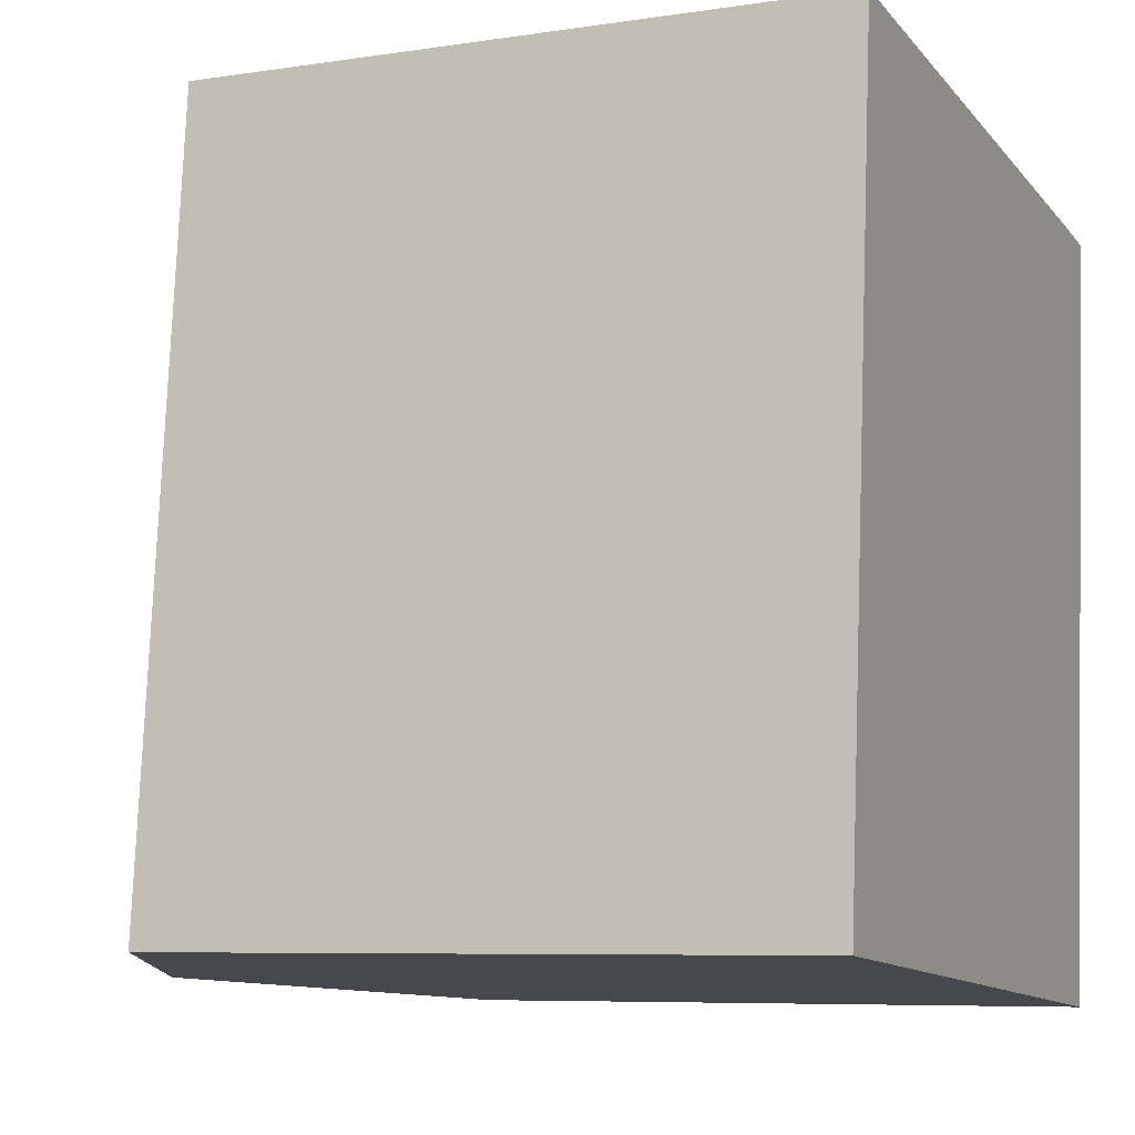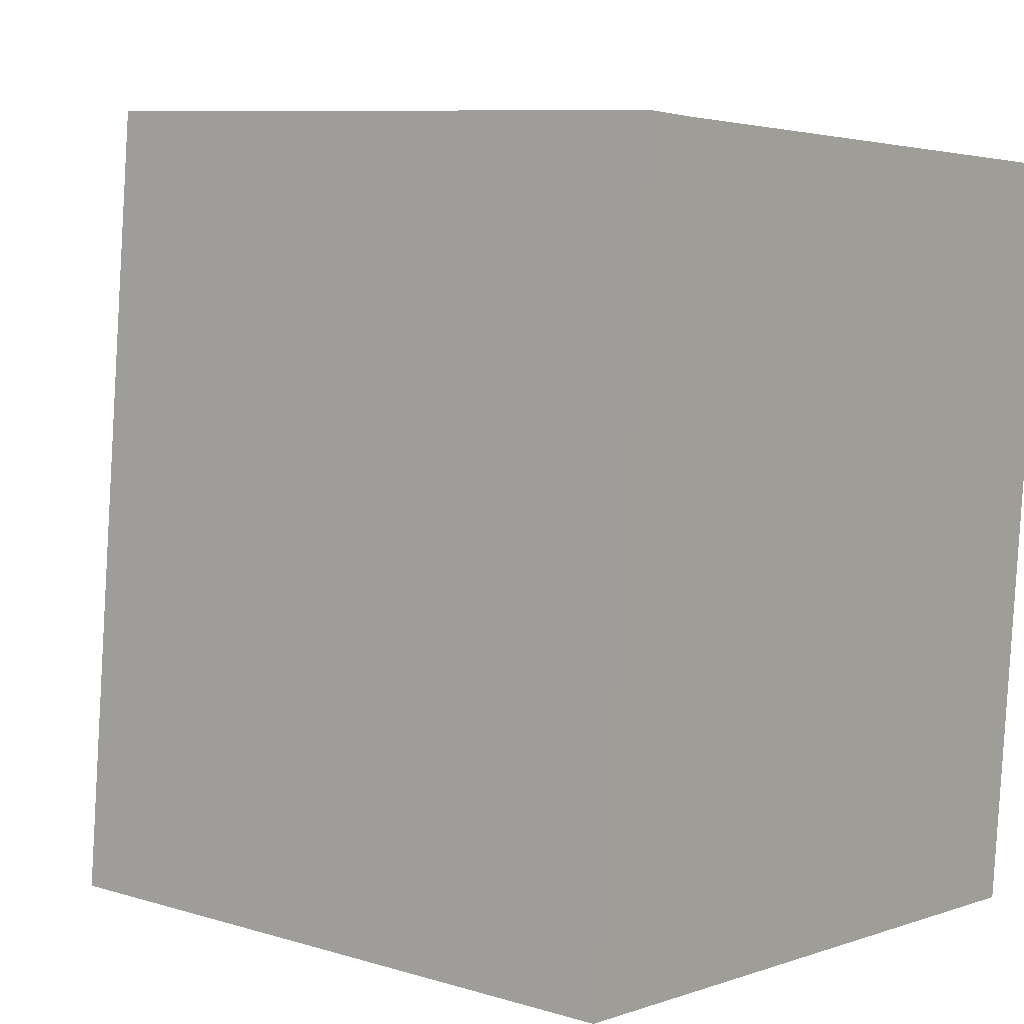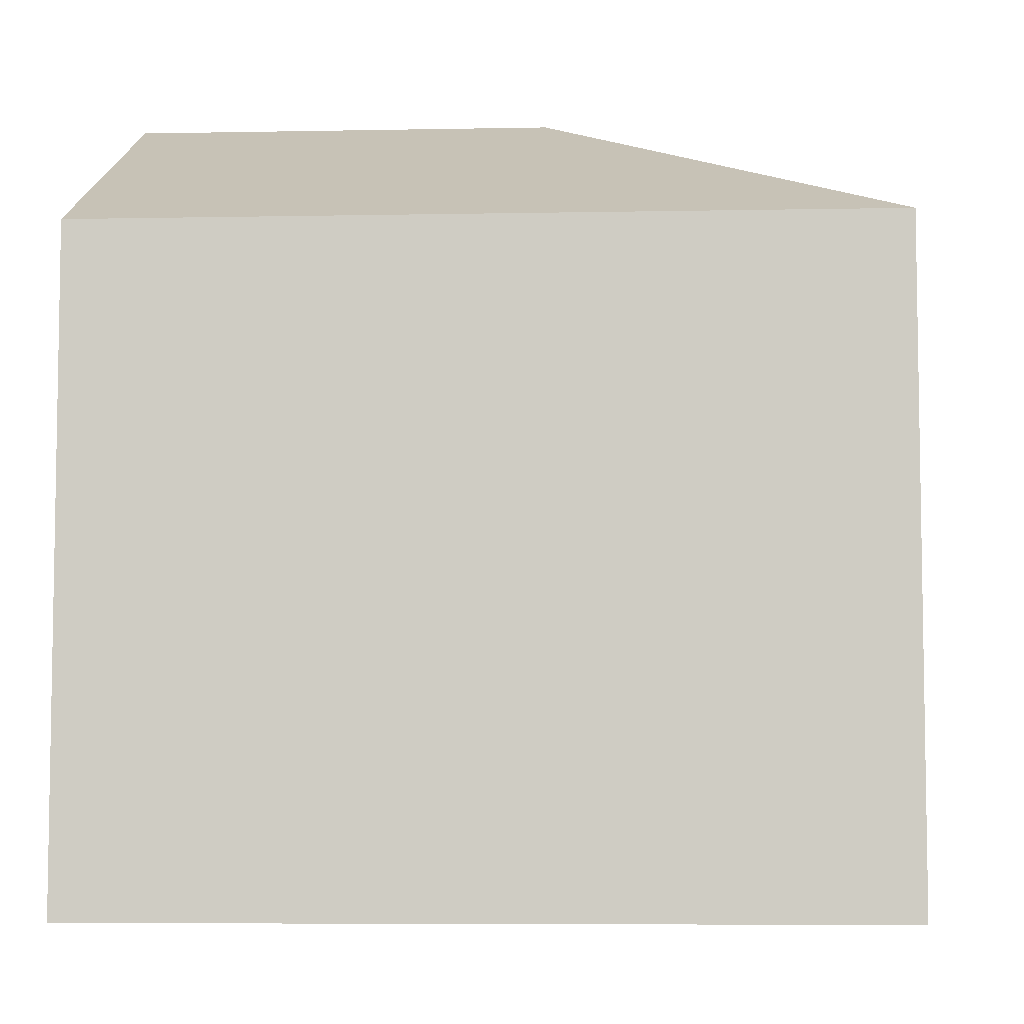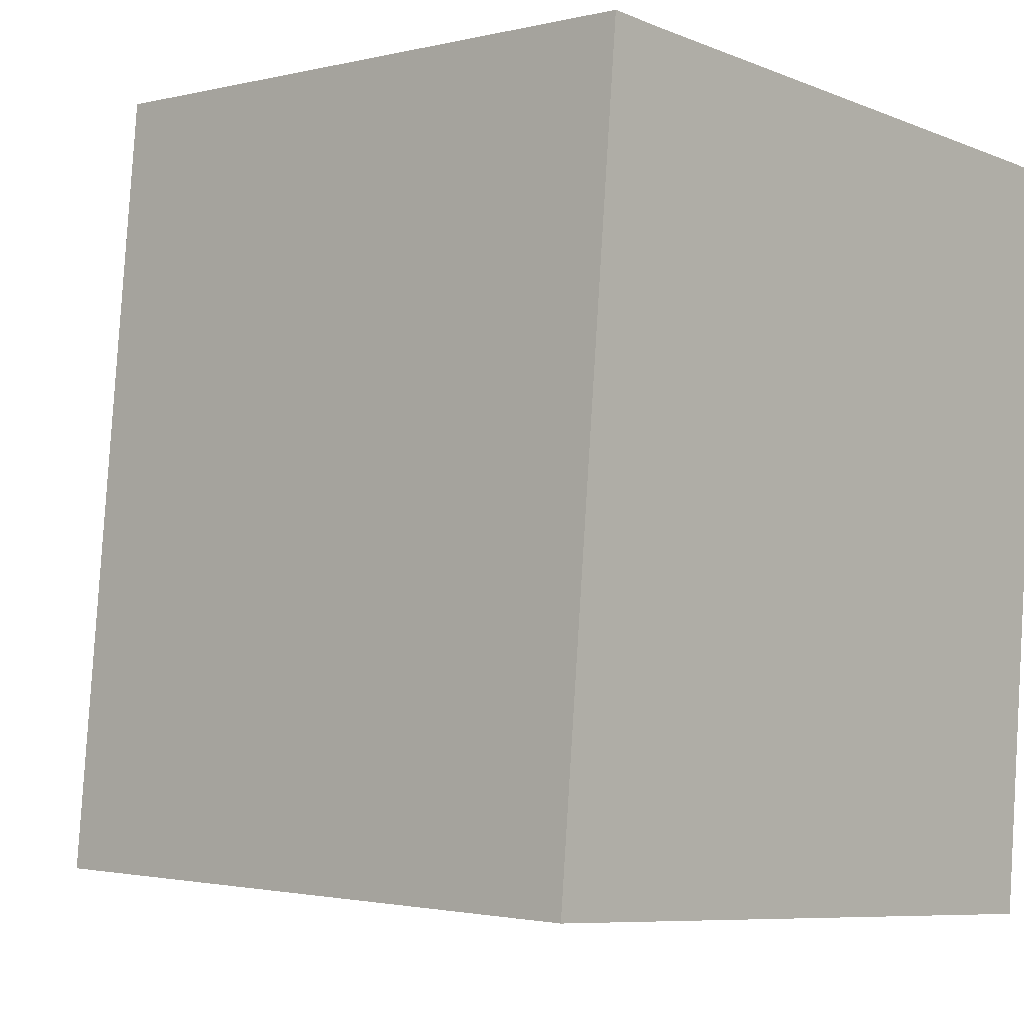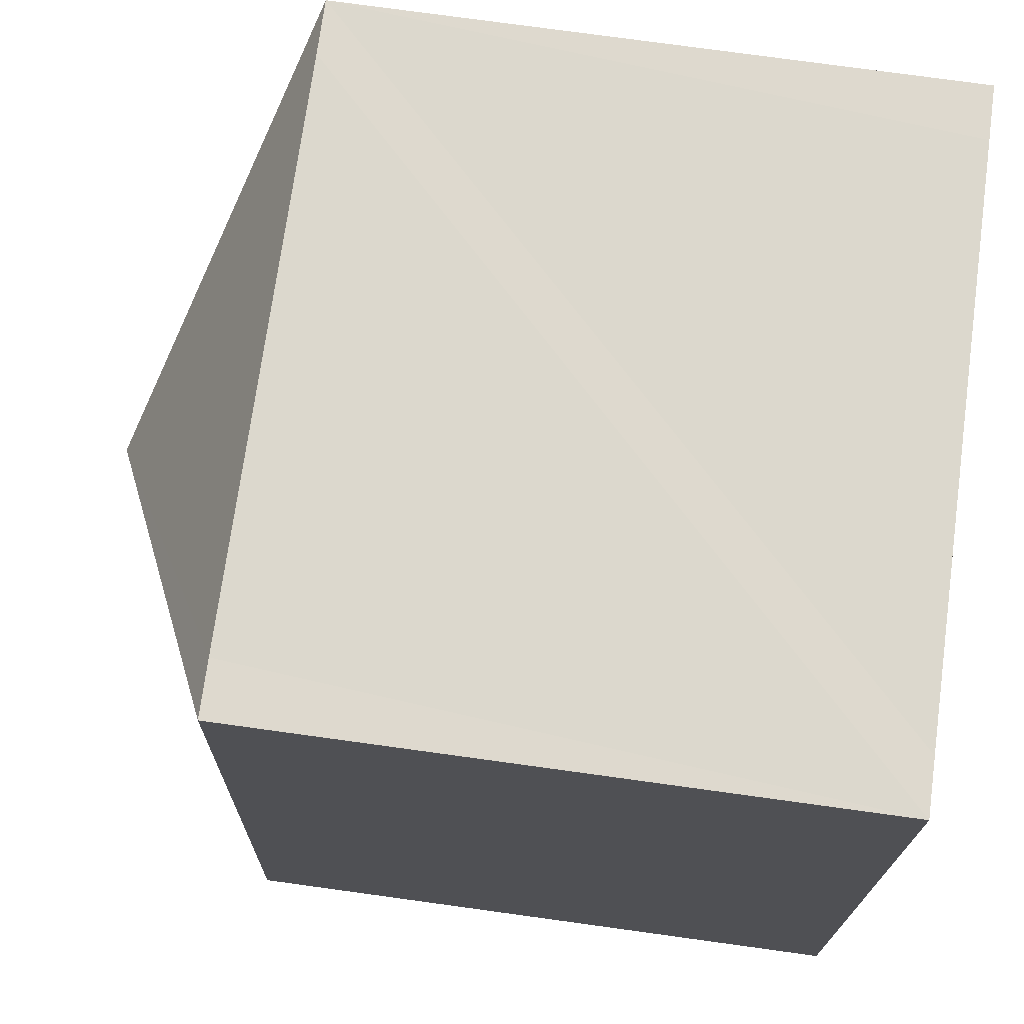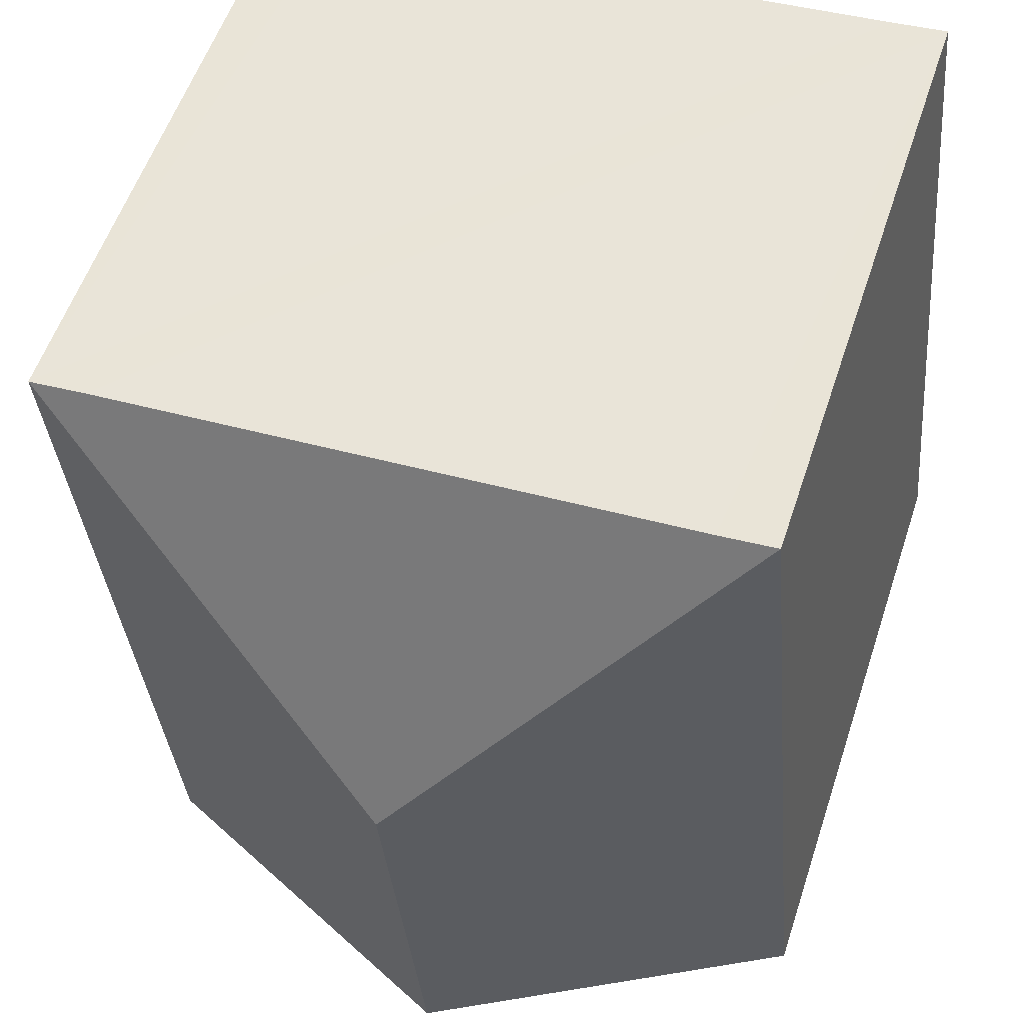
<metadata>
{"format":"obj","ext":"obj","renderer":"f3d","projection":"perspective","resolution":1024,"background":"white","views":[{"elev":-7.1,"azim":-66.2,"up":"+Z"},{"elev":8.7,"azim":-50.9,"up":"+Z"},{"elev":-6.6,"azim":-81.3,"up":"+Y"},{"elev":-1.8,"azim":-47.9,"up":"+Z"},{"elev":77.0,"azim":-82.2,"up":"+Z"},{"elev":55.9,"azim":-161.8,"up":"+Z"}]}
</metadata>
<code>
v  10.58 9.575 -0.855
v  5.886 12.18 5.908
v  11.67 9.574 10.77
v  10.02 9.854 -0.809
v  5.291 12.18 -0.427
v  10.81 9.568 10.85
v  1.945 9.579 11.54
v  1.092 9.575 11.62
v  0 9.575 5.863e-16
v  0 0 0
v  1.092 -7.116e-16 11.62
v  1.945 -7.067e-16 11.54
v  10.81 -6.642e-16 10.85
v  11.67 -6.592e-16 10.77
v  10.58 5.235e-17 -0.855
v  10.02 4.954e-17 -0.809
v  5.291 2.615e-17 -0.427
g defaultobject
f 1 2 3
f 2 1 4
f 2 4 5
f 2 6 3
f 6 2 7
f 7 2 8
f 8 5 9
f 5 8 2
f 10 8 9
f 8 10 11
f 11 7 8
f 7 11 6
f 6 11 12
f 6 12 3
f 3 12 13
f 3 13 14
f 3 15 1
f 15 3 14
f 15 4 1
f 4 15 5
f 5 15 9
f 9 15 16
f 9 16 10
f 10 16 17
f 13 15 14
f 15 13 12
f 15 12 11
f 15 11 16
f 16 11 17
f 17 11 10

</code>
